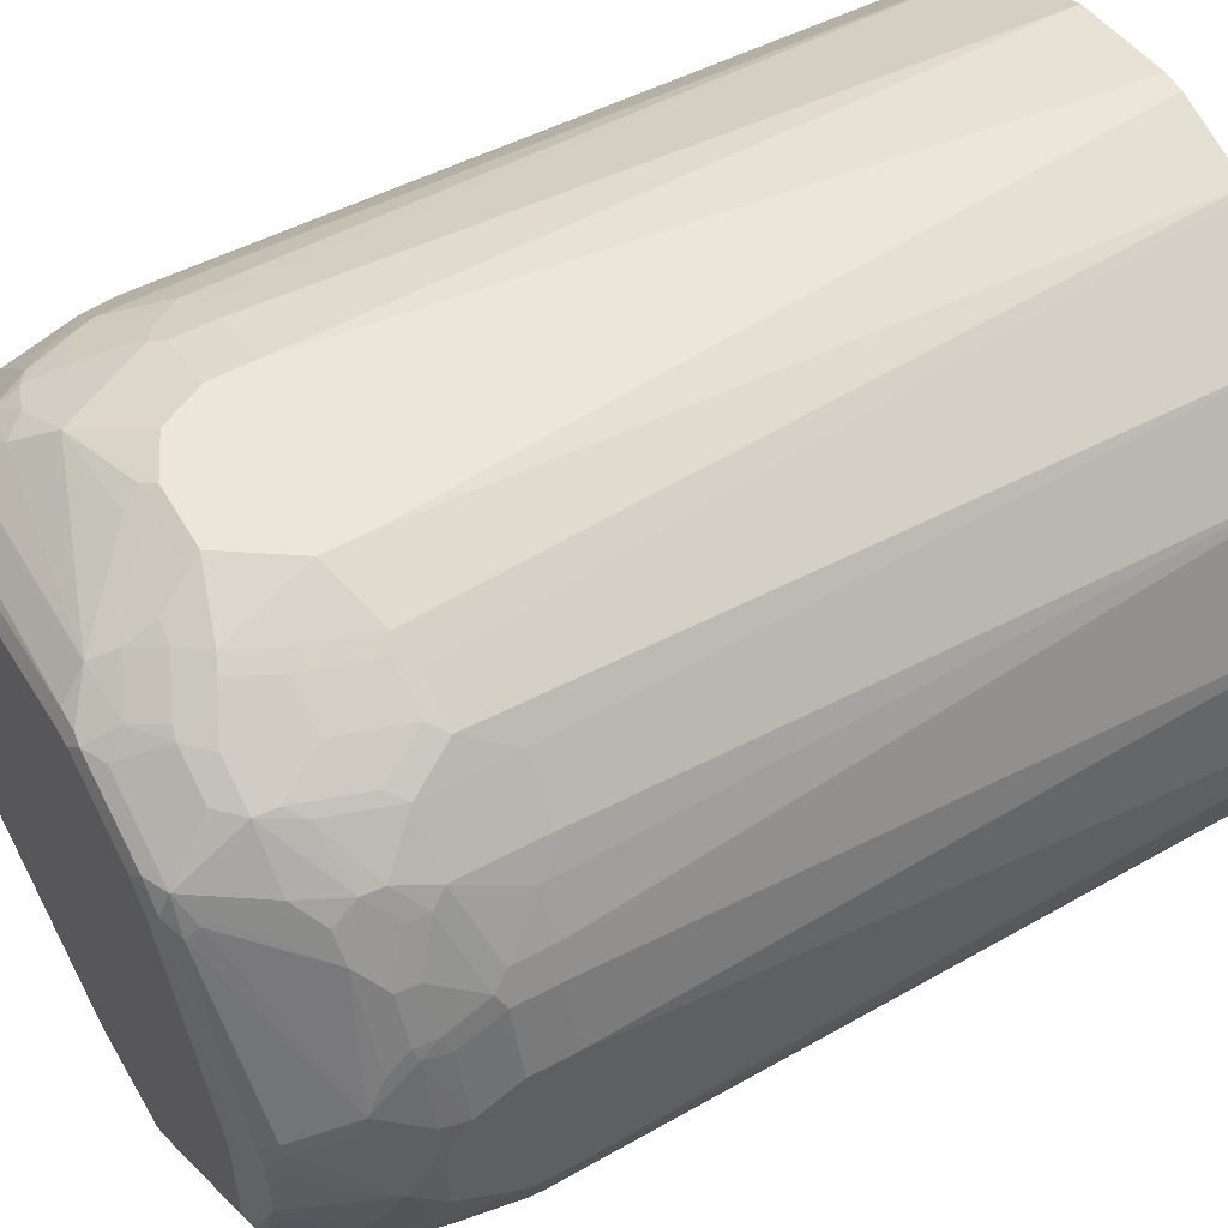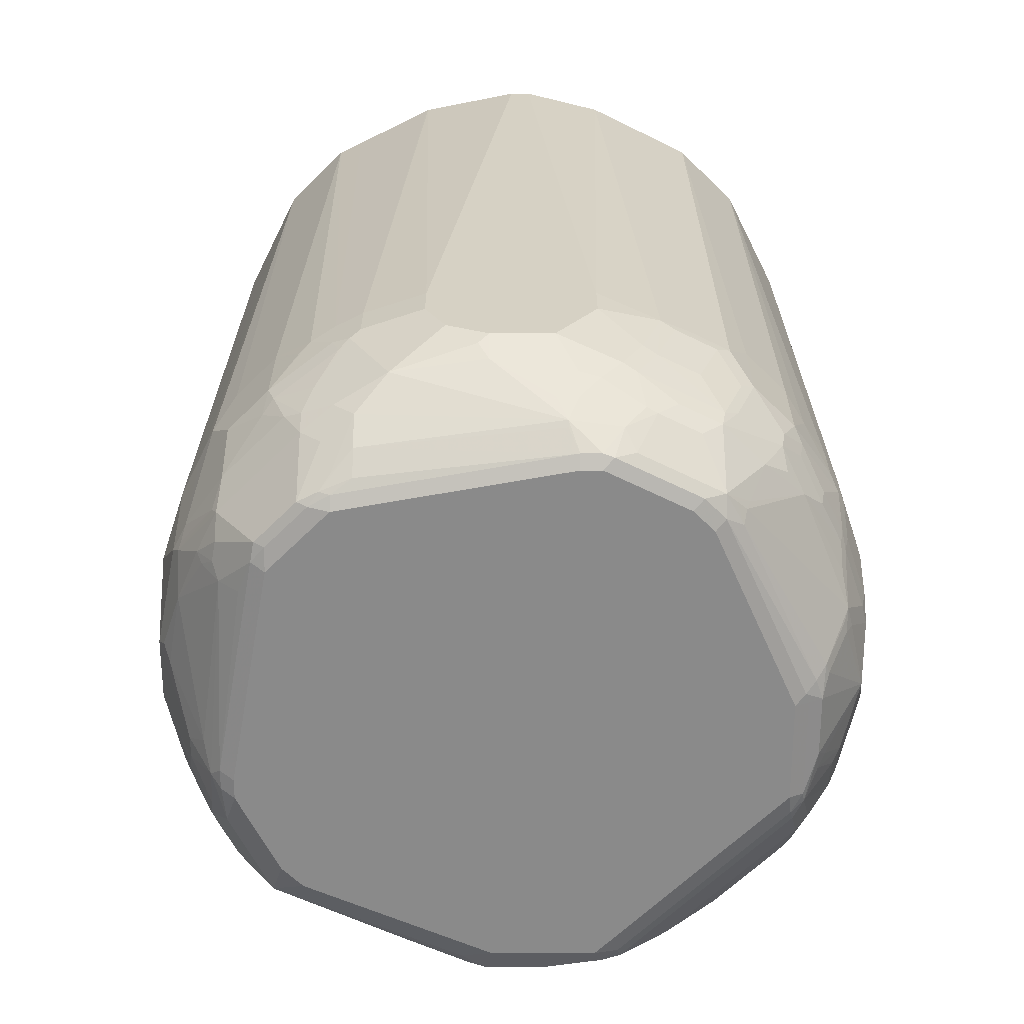
<metadata>
{"format":"obj","ext":"obj","renderer":"f3d","projection":"perspective","resolution":1024,"background":"white","views":[{"elev":54.6,"azim":60.3,"up":"+Z"},{"elev":-63.4,"azim":0.1,"up":"+Y"}]}
</metadata>
<code>
v -0.3476 -0.8178 -0.04083
v -0.3476 -0.8178 0.02041
v -0.3476 -0.7973 -0.06131
v -0.3271 -0.8382 -0.1022
v -0.3169 -0.8689 -0.09199
v -0.3271 -0.8586 -0.06131
v -0.3135 -0.8859 -0.06811
v -0.3135 -0.8859 -0.0477
v -0.3339 -0.845 0.01361
v -0.3407 -0.8314 0.02722
v -0.3203 -0.8518 0.08859
v -0.3203 -0.8314 0.1294
v -0.3271 -0.8178 0.1226
v -0.3476 -0.7768 0.06131
v -0.3476 -0.7564 -0.08172
v -0.3271 -0.7564 -0.1431
v -0.3169 -0.8279 -0.1329
v -0.2964 -0.8484 -0.1738
v -0.3101 -0.862 -0.126
v -0.3169 -0.7871 -0.1533
v -0.2964 -0.8893 -0.1329
v -0.293 -0.9064 -0.109
v -0.2896 -0.9234 -0.06471
v -0.2964 -0.9097 -0.03572
v -0.2913 -0.8791 0.1405
v -0.2964 -0.8689 0.1482
v -0.2726 -0.9064 0.1363
v -0.3169 -0.8279 0.138
v -0.276 -0.8689 0.1891
v -0.2811 -0.8586 0.1865
v -0.3203 -0.8178 0.1363
v -0.3271 -0.736 0.1431
v -0.3476 -0.7564 0.08172
v -0.3476 -0.7155 -0.08172
v -0.3135 -0.7632 -0.1703
v -0.3271 -0.7155 -0.1431
v -0.3067 -0.8178 -0.1635
v -0.293 -0.8245 -0.1908
v -0.276 -0.8689 -0.1942
v -0.276 -0.8893 -0.1738
v -0.276 -0.9302 -0.1124
v -0.2794 -0.9336 -0.07491
v -0.2794 -0.9336 -0.0545
v -0.2794 -0.8927 0.1499
v -0.276 -0.8893 0.1686
v -0.2521 -0.9268 0.1363
v -0.2385 -0.9336 0.1703
v -0.2351 -0.9302 0.1891
v -0.3135 -0.8178 0.1499
v -0.1942 -0.8689 0.2709
v -0.2726 -0.8382 0.2112
v -0.3067 -0.736 0.184
v -0.3476 -0.7155 0.08172
v -0.322 -0.7257 0.1533
v -0.3271 -0.04332 0.1022
v -0.3476 -0.04332 0
v -0.3271 -0.04332 -0.1022
v -0.2896 -0.7393 -0.2078
v -0.2726 -0.7837 -0.2317
v -0.3135 -0.7223 -0.1703
v -0.3203 -0.7087 -0.1567
v -0.2726 -0.845 -0.2112
v -0.2351 -0.8689 -0.2351
v -0.2351 -0.9302 -0.1942
v -0.2658 -0.9404 -0.08172
v -0.2658 -0.9404 -0.06131
v -0.2249 -0.9404 0.1635
v -0.2249 -0.9353 0.1865
v -0.1942 -0.9302 0.23
v -0.2726 -0.7768 0.2317
v -0.293 -0.736 0.2112
v -0.1738 -0.8893 0.2709
v -0.1635 -0.8586 0.2939
v -0.1942 -0.8484 0.2811
v -0.2112 -0.8382 0.2726
v -0.2351 -0.8075 0.2607
v -0.3015 -0.7257 0.1942
v -0.3476 -0.04332 0.02041
v -0.287 -0.04332 0.1824
v -0.3067 -0.04332 0.1431
v -0.3157 -0.04332 -0.125
v -0.2726 -0.7019 -0.2317
v -0.2726 -0.04332 -0.2112
v -0.2317 -0.7837 -0.2726
v -0.2555 -0.8279 -0.2351
v -0.2748 -0.04332 -0.2068
v -0.2317 -0.845 -0.2521
v -0.1942 -0.8484 -0.276
v -0.0443 -0.9234 -0.2896
v -0.02722 -0.9268 -0.293
v -0.0511 -0.9302 -0.276
v -0.2044 -0.9404 -0.184
v -0.2215 -0.937 -0.1806
v -0.2249 -0.9404 -0.1635
v -0.1124 -0.8484 -0.3169
v -0.1635 -0.9404 0.2249
v -0.184 -0.9353 0.2274
v -0.1738 -0.9302 0.2402
v -0.2317 -0.7768 0.2726
v -0.2726 -0.6951 0.2317
v -0.2726 -0.04332 0.2112
v -0.1533 -0.8893 0.2811
v -0.1431 -0.8791 0.2939
v -0.1635 -0.92 0.253
v -0.1124 -0.8484 0.322
v -0.184 -0.8178 0.2939
v -0.2249 -0.7973 0.2734
v -0.2317 -0.7019 -0.2726
v -0.2112 -0.04332 -0.2726
v -0.2112 -0.7428 -0.293
v -0.1908 -0.8042 -0.293
v -0.1874 -0.8212 -0.2896
v -0.1738 -0.8279 -0.2964
v -0.1329 -0.8279 -0.3169
v -0.08859 -0.8655 -0.3135
v -0.0477 -0.8859 -0.3135
v -0.04083 -0.8995 -0.3067
v 0.03402 -0.9268 -0.293
v -0.01361 -0.9336 -0.2794
v -0.02041 -0.9404 -0.2658
v -0.003402 -0.862 -0.3305
v -0.07832 -0.8553 -0.3237
v -0.04083 -0.8178 -0.3476
v 0.06131 -0.9404 0.2658
v -0.1635 -0.9336 0.2385
v -0.1431 -0.9268 0.2521
v -0.1431 -0.9064 0.2726
v -0.1703 -0.7564 0.3135
v -0.1942 -0.7257 0.3015
v -0.2044 -0.736 0.2939
v -0.2317 -0.6951 0.2726
v -0.2112 -0.04332 0.2726
v 0.0511 -0.9097 0.3015
v -0.02041 -0.845 0.3339
v -0.03062 -0.8279 0.3424
v -0.02041 -0.8178 0.3476
v -0.1022 -0.8382 0.3271
v -0.06131 -0.7973 0.3476
v -0.1329 -0.8075 0.322
v -0.1533 -0.7666 0.322
v -0.1635 -0.7768 0.3143
v -0.2068 -0.04332 -0.2748
v -0.1976 -0.7291 -0.2998
v -0.184 -0.736 -0.3067
v -0.1703 -0.7428 -0.3135
v -0.1499 -0.8042 -0.3135
v -0.1226 -0.7973 -0.3271
v -0.0545 -0.8723 -0.3203
v 0.08859 -0.9336 -0.2794
v 0.01783 -0.8586 -0.3322
v 0.0477 -0.9131 -0.2998
v 0.08172 -0.9404 -0.2658
v -0.01021 -0.8484 -0.3373
v 0.023 -0.8382 -0.3424
v 0.02552 -0.8484 -0.3373
v -0.06131 -0.8586 -0.3271
v 0.04083 -0.8178 -0.3476
v 0.003402 -0.8348 -0.3441
v -0.08172 -0.7564 -0.3476
v 0.08172 -0.9404 0.2658
v 0.06131 -0.9336 0.2794
v 0.0511 -0.9149 0.2964
v -0.1703 -0.7155 0.3135
v -0.1856 -0.04332 0.2854
v 0.08172 -0.9336 0.2794
v 0.1022 -0.9064 0.293
v 0.06131 -0.8859 0.3135
v 0.04083 -0.8859 0.3135
v 0.04083 -0.8178 0.3476
v -0.08172 -0.7564 0.3476
v -0.1431 -0.7564 0.3271
v -0.125 -0.04332 -0.3157
v -0.1567 -0.7291 -0.3203
v -0.1431 -0.736 -0.3271
v 0.06811 -0.8723 -0.3203
v 0.08689 -0.8689 -0.3169
v 0.1073 -0.9302 -0.276
v 0.1047 -0.9353 -0.2658
v 0.2658 -0.9404 -0.08172
v 0.06382 -0.8178 -0.3424
v 0.1022 -0.8382 -0.3271
v 0.109 -0.8518 -0.3203
v 0.06131 -0.7973 -0.3476
v -0.08172 -0.7155 -0.3476
v 0.1635 -0.9404 0.2249
v 0.09199 -0.9353 0.276
v -0.1431 -0.7155 0.3271
v -0.1038 -0.04332 0.3263
v 0.1124 -0.9251 0.276
v 0.1329 -0.8842 0.2964
v 0.1226 -0.8816 0.3015
v 0.08172 -0.8611 0.322
v 0.06131 -0.8723 0.3203
v 0.06131 -0.8586 0.3271
v 0.1022 -0.8382 0.3271
v 0.08172 -0.7564 0.3476
v -0.08172 -0.7155 0.3476
v -0.1022 -0.04332 -0.3271
v 0.2709 -0.9302 -0.1124
v 0.1482 -0.8689 -0.2964
v 0.1499 -0.8927 -0.2794
v 0.1584 -0.8893 -0.276
v 0.2683 -0.9353 -0.1022
v 0.2794 -0.9336 -0.08172
v 0.2658 -0.9404 0.02041
v 0.1661 -0.8382 -0.3015
v 0.1431 -0.7564 -0.3271
v 0.1252 -0.8178 -0.322
v 0.1635 -0.8178 -0.3067
v 0.1686 -0.8484 -0.2964
v 0.08172 -0.7564 -0.3476
v -0.02041 -0.04332 -0.3476
v 0.184 -0.9404 0.2044
v 0.1738 -0.9353 0.2351
v -0.1022 -0.04332 0.3271
v 0.1942 -0.9251 0.2351
v 0.1738 -0.8842 0.276
v 0.1533 -0.8638 0.2964
v 0.1158 -0.845 0.3203
v 0.1363 -0.8042 0.3203
v 0.1226 -0.7973 0.3271
v 0.1431 -0.736 0.3271
v 0.08172 -0.7155 0.3476
v 0 -0.04332 0.3476
v 0.2811 -0.9302 -0.09199
v 0.2811 -0.8893 -0.1533
v 0.1908 -0.8518 -0.2794
v 0.1993 -0.8484 -0.276
v 0.207 -0.8535 -0.2658
v 0.2794 -0.9336 0.02041
v 0.293 -0.9268 -0.04083
v 0.276 -0.9353 0.03062
v 0.1908 -0.8178 -0.293
v 0.1431 -0.7155 -0.3271
v 0.1703 -0.7564 -0.3135
v 0.2112 -0.8382 -0.2726
v 0.08172 -0.7155 -0.3476
v 0 -0.04332 -0.3476
v 0.1942 -0.9353 0.2146
v 0.2112 -0.9268 0.2044
v 0.2044 -0.92 0.2249
v 0.2181 -0.9064 0.2181
v 0.2351 -0.8638 0.2351
v 0.1942 -0.8638 0.276
v 0.1976 -0.845 0.2794
v 0.1772 -0.8042 0.2998
v 0.1567 -0.7428 0.3203
v 0.184 -0.736 0.3067
v 0.1703 -0.7291 0.3135
v 0.1022 -0.04332 0.3271
v 0.02041 -0.04332 0.3476
v 0.2939 -0.92 -0.06131
v 0.2939 -0.8791 -0.1431
v 0.3143 -0.8586 -0.1226
v 0.3143 -0.8791 -0.08172
v 0.2479 -0.8535 -0.2249
v 0.2683 -0.8535 -0.2044
v 0.2811 -0.8484 -0.1942
v 0.293 -0.9268 0.02041
v 0.3015 -0.9097 -0.0511
v 0.3424 -0.8484 -0.01021
v 0.2862 -0.9276 0.04083
v 0.2317 -0.7768 -0.2726
v 0.1533 -0.7053 -0.322
v 0.1022 -0.04332 -0.3271
v 0.1703 -0.7155 -0.3135
v 0.1942 -0.7257 -0.3015
v 0.2726 -0.8382 -0.2112
v 0.2402 -0.8075 -0.2555
v 0.2964 -0.9149 0.0511
v 0.322 -0.8611 0.08172
v 0.2146 -0.9149 0.2146
v 0.276 -0.8433 0.1942
v 0.2589 -0.845 0.2181
v 0.2555 -0.8229 0.2351
v 0.2112 -0.8314 0.2726
v 0.2181 -0.7837 0.2794
v 0.1976 -0.7428 0.2998
v 0.2112 -0.7291 0.293
v 0.1887 -0.04332 0.2839
v 0.1069 -0.04332 0.3248
v 0.322 -0.8689 -0.07151
v 0.322 -0.8484 -0.1124
v 0.2939 -0.8178 -0.184
v 0.2998 -0.9131 0.04083
v 0.3424 -0.8279 -0.0511
v 0.3476 -0.8178 -0.04083
v 0.3476 -0.8178 0.04083
v 0.3271 -0.8586 0.06131
v 0.3203 -0.8723 0.06131
v 0.2044 -0.7155 -0.2939
v 0.2317 -0.6951 -0.2726
v 0.2726 -0.7768 -0.2317
v 0.1431 -0.04332 -0.3067
v 0.1824 -0.04332 -0.287
v 0.2112 -0.04332 -0.2726
v 0.3169 -0.874 0.07151
v 0.3424 -0.8203 0.06131
v 0.322 -0.8408 0.1022
v 0.3169 -0.8433 0.1124
v 0.3169 -0.8229 0.1329
v 0.2964 -0.8229 0.1738
v 0.276 -0.8024 0.2146
v 0.2794 -0.7837 0.2181
v 0.2589 -0.8042 0.2385
v 0.2317 -0.7701 0.2726
v 0.2317 -0.6882 0.2726
v 0.2112 -0.04332 0.2726
v 0.322 -0.8075 -0.1329
v 0.3271 -0.8382 -0.1022
v 0.3015 -0.8075 -0.1738
v 0.2939 -0.7564 -0.2044
v 0.3015 -0.7462 -0.1942
v 0.3476 -0.7564 -0.08172
v 0.3476 -0.7973 0.06131
v 0.2726 -0.6951 -0.2317
v 0.293 -0.736 -0.2112
v 0.2726 -0.04332 -0.2112
v 0.322 -0.8203 0.1226
v 0.3203 -0.8042 0.1363
v 0.2998 -0.8042 0.1772
v 0.3203 -0.7632 0.1567
v 0.2726 -0.7701 0.2317
v 0.2726 -0.6882 0.2317
v 0.2726 -0.04332 0.2112
v 0.322 -0.7462 -0.1533
v 0.3271 -0.736 -0.1431
v 0.3067 -0.736 -0.184
v 0.3476 -0.7155 -0.08172
v 0.3476 -0.7564 0.08172
v 0.3271 -0.7564 0.1431
v 0.3271 -0.7973 0.1226
v 0.2854 -0.04332 -0.1856
v 0.3135 -0.7496 0.1703
v 0.2896 -0.7121 0.2078
v 0.2839 -0.04332 0.1887
v 0.3135 -0.7087 0.1703
v 0.3263 -0.04332 -0.1038
v 0.3271 -0.04332 -0.1022
v 0.3476 -0.04332 -0.02041
v 0.3476 -0.7155 0.08172
v 0.3271 -0.7155 0.1431
v 0.3248 -0.04332 0.1069
v 0.3271 -0.04332 0.1022
v 0.3476 -0.04332 0
f 1 2 14
f 202 229 256
f 202 256 226
f 203 225 204
f 204 225 231
f 204 231 259
f 204 259 230
f 205 230 232
f 205 232 239
f 205 239 213
f 206 209 233
f 206 233 210
f 207 211 237
f 207 237 234
f 207 234 264
f 207 264 266
f 207 266 235
f 207 235 209
f 202 228 229
f 202 227 228
f 200 202 201
f 200 227 202
f 189 217 190
f 190 217 244
f 190 244 218
f 190 218 219
f 190 219 191
f 191 219 195
f 191 195 192
f 192 194 193
f 207 209 208
f 192 195 194
f 195 220 221
f 195 221 196
f 196 221 222
f 196 222 223
f 197 224 215
f 199 225 203
f 199 226 225
f 200 210 227
f 195 219 220
f 187 215 188
f 209 235 233
f 210 233 236
f 225 252 231
f 225 226 253
f 225 253 254
f 225 254 255
f 225 255 252
f 226 256 257
f 226 257 258
f 226 258 253
f 228 236 229
f 229 236 268
f 229 268 256
f 230 259 232
f 231 252 260
f 231 260 261
f 231 261 259
f 232 259 262
f 232 262 239
f 223 250 251
f 222 250 223
f 222 249 250
f 222 248 249
f 210 236 228
f 213 239 214
f 214 239 216
f 216 239 240
f 216 240 241
f 216 241 242
f 216 242 243
f 216 243 244
f 210 228 227
f 216 244 217
f 219 245 220
f 219 244 245
f 220 245 246
f 220 246 278
f 220 278 247
f 220 247 222
f 220 222 221
f 222 247 248
f 218 244 219
f 233 235 263
f 187 197 215
f 186 214 216
f 149 176 177
f 149 177 178
f 149 178 152
f 150 155 151
f 151 155 175
f 152 178 203
f 152 203 179
f 153 158 154
f 154 158 157
f 154 157 175
f 154 175 155
f 157 180 181
f 157 181 182
f 157 182 175
f 157 183 180
f 159 174 184
f 160 185 214
f 149 175 176
f 149 151 175
f 148 156 153
f 147 174 159
f 136 169 196
f 136 196 223
f 136 223 251
f 136 251 224
f 136 224 197
f 136 197 170
f 136 170 138
f 136 138 137
f 160 214 186
f 138 170 140
f 140 170 171
f 142 172 173
f 142 173 143
f 143 173 144
f 144 173 174
f 144 174 145
f 145 174 146
f 146 174 147
f 138 140 139
f 186 216 189
f 160 186 165
f 163 188 164
f 177 201 202
f 177 202 226
f 177 226 199
f 179 203 204
f 179 204 230
f 179 230 205
f 180 183 181
f 181 206 182
f 181 183 207
f 181 207 208
f 181 208 209
f 181 209 206
f 182 206 210
f 182 210 200
f 183 211 207
f 184 198 212
f 185 213 214
f 177 200 201
f 177 182 200
f 177 203 178
f 177 199 203
f 165 186 166
f 166 186 189
f 166 189 190
f 166 190 191
f 166 191 192
f 166 192 167
f 167 192 193
f 167 193 169
f 163 187 188
f 169 193 194
f 169 195 196
f 170 197 187
f 170 187 171
f 172 198 173
f 173 198 174
f 174 198 184
f 175 182 176
f 176 182 177
f 169 194 195
f 136 167 169
f 233 263 236
f 234 265 264
f 293 317 312
f 298 319 299
f 298 315 319
f 299 319 301
f 299 301 300
f 301 319 320
f 301 320 321
f 301 321 302
f 302 321 304
f 302 304 303
f 304 322 334
f 304 334 323
f 304 323 305
f 304 321 322
f 305 323 306
f 306 323 324
f 306 324 307
f 293 316 317
f 292 318 316
f 292 296 318
f 291 296 292
f 279 308 280
f 283 284 309
f 283 309 310
f 283 310 287
f 283 287 286
f 284 311 309
f 284 293 312
f 284 312 313
f 307 324 325
f 284 313 311
f 287 314 329
f 287 329 340
f 287 340 345
f 287 345 341
f 287 341 330
f 287 330 315
f 287 315 288
f 288 315 298
f 287 310 314
f 279 307 308
f 307 325 308
f 309 313 326
f 324 335 325
f 325 335 337
f 325 337 336
f 326 328 327
f 327 328 338
f 327 338 339
f 327 339 329
f 328 333 338
f 329 339 340
f 330 341 342
f 330 342 331
f 334 337 335
f 336 337 343
f 337 342 344
f 337 344 343
f 341 345 344
f 341 344 342
f 323 335 324
f 323 334 335
f 322 337 334
f 322 342 337
f 309 326 327
f 309 327 314
f 309 314 310
f 312 317 313
f 313 317 328
f 313 328 326
f 314 327 329
f 315 330 331
f 309 311 313
f 315 331 332
f 316 318 317
f 317 318 328
f 318 333 328
f 319 332 320
f 320 332 331
f 320 331 322
f 320 322 321
f 322 331 342
f 315 332 319
f 234 237 265
f 279 306 307
f 277 306 279
f 247 278 248
f 248 279 249
f 248 278 279
f 249 279 280
f 249 280 281
f 249 281 250
f 252 255 282
f 252 282 260
f 253 258 254
f 254 258 283
f 254 283 282
f 254 282 255
f 256 268 257
f 257 268 258
f 258 268 284
f 258 284 283
f 259 261 285
f 246 277 278
f 245 277 246
f 245 306 277
f 245 276 306
f 235 266 267
f 235 267 263
f 236 263 269
f 236 269 268
f 237 238 265
f 239 262 240
f 240 262 270
f 240 270 271
f 259 285 270
f 240 271 272
f 241 272 242
f 242 272 273
f 242 273 243
f 243 273 274
f 243 274 275
f 243 275 244
f 244 275 276
f 244 276 245
f 240 272 241
f 277 279 278
f 259 270 262
f 261 282 283
f 271 297 290
f 271 290 289
f 271 289 288
f 271 288 298
f 271 298 299
f 271 299 300
f 271 300 273
f 271 273 272
f 273 300 301
f 273 301 302
f 273 302 303
f 273 303 275
f 273 275 274
f 275 303 304
f 275 304 305
f 275 305 276
f 276 305 306
f 270 297 271
f 270 290 297
f 270 285 290
f 268 293 284
f 261 283 286
f 261 286 287
f 261 287 288
f 261 288 289
f 261 289 290
f 261 290 285
f 263 267 291
f 263 291 292
f 260 282 261
f 263 292 316
f 263 293 269
f 264 267 266
f 264 265 294
f 264 294 295
f 264 295 296
f 264 296 267
f 267 296 291
f 268 269 293
f 263 316 293
f 136 168 167
f 189 216 217
f 134 136 135
f 41 94 65
f 41 65 42
f 42 65 66
f 42 66 43
f 43 47 46
f 43 66 67
f 43 67 47
f 47 67 68
f 47 68 48
f 48 68 97
f 48 97 69
f 49 51 70
f 49 70 71
f 49 71 52
f 50 69 72
f 50 72 103
f 50 103 73
f 41 64 94
f 40 64 41
f 39 87 63
f 39 62 87
f 29 69 50
f 30 51 49
f 31 49 52
f 31 52 32
f 32 53 33
f 32 52 54
f 32 54 55
f 32 55 53
f 50 73 74
f 34 56 57
f 35 58 59
f 35 59 38
f 35 38 37
f 35 60 58
f 36 57 61
f 38 59 62
f 39 63 64
f 39 64 40
f 34 57 36
f 29 48 69
f 50 74 75
f 51 76 70
f 55 344 345
f 55 345 340
f 55 340 339
f 55 339 338
f 55 338 333
f 55 333 318
f 55 318 296
f 55 296 295
f 55 295 294
f 55 294 265
f 55 265 238
f 55 238 212
f 55 212 198
f 55 198 172
f 55 172 142
f 55 142 109
f 55 109 83
f 55 343 344
f 55 336 343
f 55 325 336
f 55 308 325
f 52 71 77
f 52 77 54
f 53 55 78
f 54 77 79
f 54 79 80
f 54 80 55
f 55 80 79
f 55 79 101
f 51 75 76
f 55 101 132
f 55 164 188
f 55 188 215
f 55 215 224
f 55 224 251
f 55 251 250
f 55 250 281
f 55 281 280
f 55 280 308
f 55 132 164
f 55 83 86
f 29 45 48
f 134 168 136
f 4 18 19
f 4 19 5
f 4 16 20
f 4 20 17
f 5 19 21
f 5 21 22
f 5 22 7
f 5 7 6
f 7 22 23
f 7 23 8
f 8 23 24
f 8 24 9
f 9 11 10
f 9 24 11
f 11 25 26
f 11 26 12
f 11 24 27
f 4 17 18
f 3 16 4
f 3 15 16
f 2 13 14
f 1 14 33
f 1 33 53
f 1 53 78
f 1 78 56
f 1 56 34
f 1 34 15
f 1 15 3
f 1 3 4
f 11 27 25
f 1 4 5
f 1 6 7
f 1 7 8
f 1 8 2
f 2 8 9
f 2 9 10
f 2 10 11
f 2 11 12
f 2 12 13
f 1 5 6
f 29 51 30
f 12 28 13
f 12 29 30
f 22 41 23
f 23 41 42
f 23 42 43
f 23 43 27
f 23 27 24
f 25 44 26
f 25 27 44
f 26 44 45
f 26 45 29
f 27 43 46
f 27 46 47
f 27 47 48
f 27 48 45
f 27 45 44
f 28 49 31
f 28 30 49
f 29 50 75
f 21 41 22
f 21 40 41
f 20 35 37
f 18 21 19
f 12 30 28
f 13 28 31
f 13 31 32
f 13 32 33
f 13 33 14
f 15 34 36
f 15 36 16
f 16 35 20
f 12 26 29
f 16 36 61
f 16 60 35
f 17 37 18
f 17 20 37
f 18 37 38
f 18 38 62
f 18 62 39
f 18 39 40
f 18 40 21
f 16 61 60
f 55 86 81
f 29 75 51
f 55 57 56
f 106 140 141
f 106 141 107
f 108 109 110
f 109 142 143
f 109 143 110
f 110 143 144
f 110 144 145
f 110 145 146
f 110 146 111
f 111 146 114
f 111 114 113
f 111 113 112
f 114 146 147
f 114 147 123
f 115 148 116
f 116 148 153
f 116 153 121
f 106 139 140
f 105 133 134
f 105 139 106
f 105 138 139
f 98 126 127
f 98 127 104
f 98 125 126
f 99 107 141
f 99 141 128
f 99 128 129
f 99 129 130
f 99 130 131
f 116 121 117
f 100 131 132
f 102 104 103
f 103 104 127
f 103 127 133
f 103 133 105
f 105 134 135
f 105 135 136
f 105 136 137
f 105 137 138
f 100 132 101
f 97 125 98
f 118 150 151
f 119 149 152
f 127 162 133
f 128 141 140
f 128 140 171
f 128 171 187
f 128 187 163
f 128 163 129
f 129 131 130
f 129 163 132
f 129 132 131
f 132 163 164
f 133 162 161
f 133 161 165
f 133 165 166
f 133 166 167
f 133 167 168
f 133 168 134
f 55 81 57
f 127 161 162
f 126 161 127
f 125 161 126
f 124 165 161
f 119 152 120
f 121 153 154
f 121 154 155
f 121 155 150
f 122 123 156
f 122 156 148
f 123 157 158
f 123 158 153
f 118 151 149
f 123 153 156
f 123 159 184
f 123 184 212
f 123 212 238
f 123 238 237
f 123 237 211
f 123 211 183
f 123 183 157
f 124 160 165
f 123 147 159
f 96 125 97
f 118 121 150
f 96 124 161
f 64 88 95
f 65 94 92
f 65 92 120
f 65 120 152
f 65 152 179
f 65 179 205
f 65 205 213
f 65 213 185
f 64 93 94
f 65 185 160
f 65 124 96
f 65 96 67
f 65 67 66
f 67 96 97
f 67 97 68
f 69 97 98
f 69 98 72
f 70 99 131
f 65 160 124
f 70 131 100
f 64 92 93
f 64 91 120
f 55 56 78
f 96 161 125
f 57 81 61
f 58 82 59
f 58 60 83
f 58 83 82
f 59 82 108
f 59 108 84
f 64 120 92
f 59 84 85
f 60 61 83
f 61 81 86
f 61 86 83
f 62 85 87
f 63 87 88
f 63 88 64
f 64 89 90
f 64 90 91
f 59 85 62
f 70 100 71
f 64 95 89
f 70 76 99
f 88 112 113
f 88 113 114
f 88 114 95
f 89 95 115
f 89 115 116
f 89 116 117
f 90 118 149
f 90 149 119
f 90 119 120
f 90 120 91
f 90 117 121
f 90 121 118
f 92 94 93
f 95 122 148
f 95 148 115
f 95 114 123
f 95 123 122
f 84 87 85
f 84 88 87
f 89 117 90
f 84 111 112
f 71 100 101
f 84 112 88
f 71 101 77
f 72 102 103
f 72 98 104
f 72 104 102
f 73 103 105
f 73 106 74
f 74 106 107
f 73 105 106
f 75 107 76
f 74 107 75
f 84 108 110
f 82 109 108
f 82 83 109
f 84 110 111
f 76 107 99
f 77 101 79

</code>
